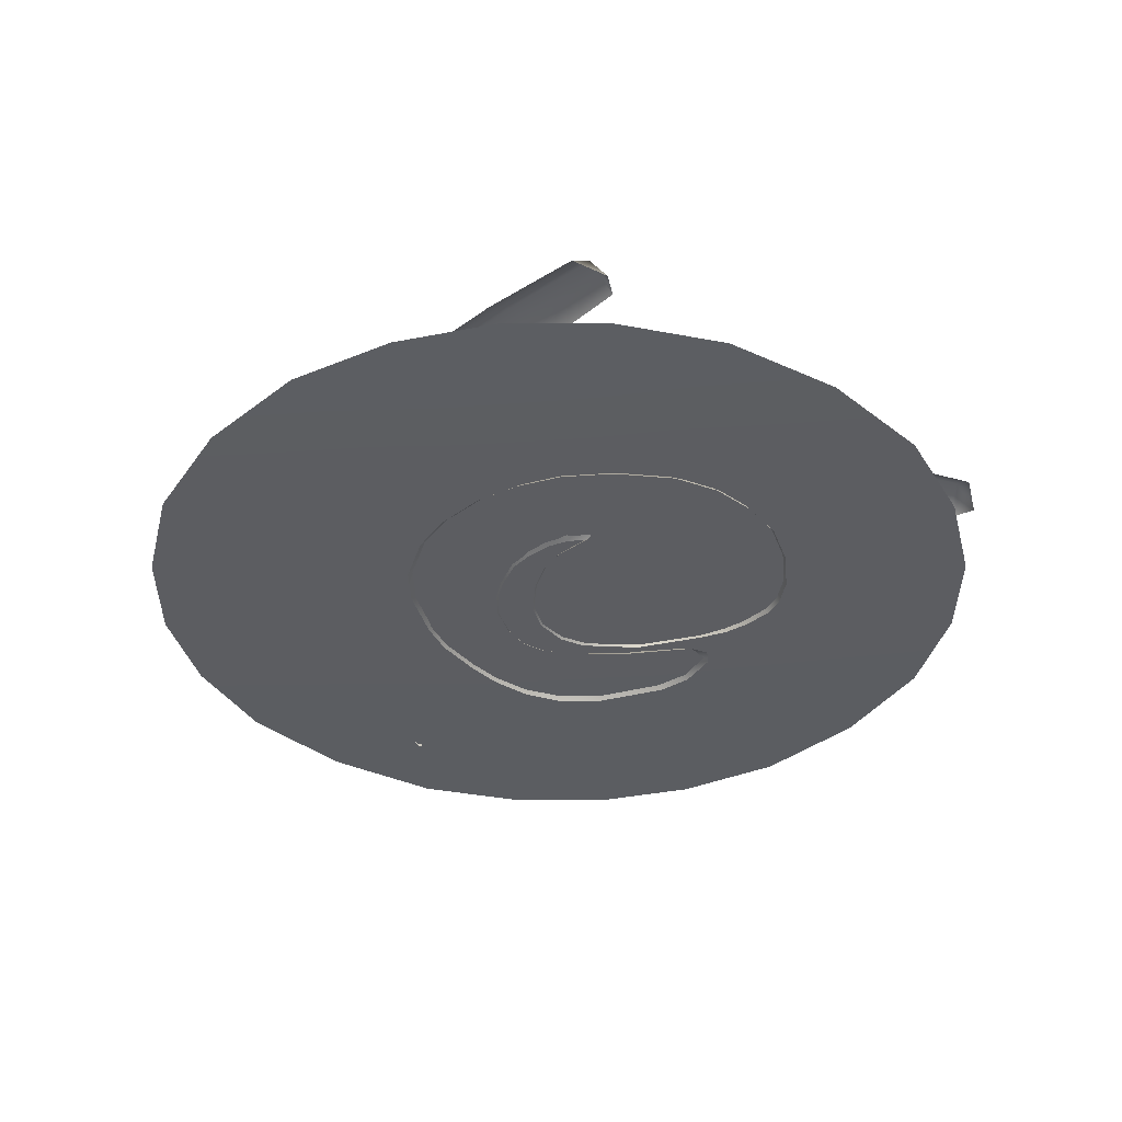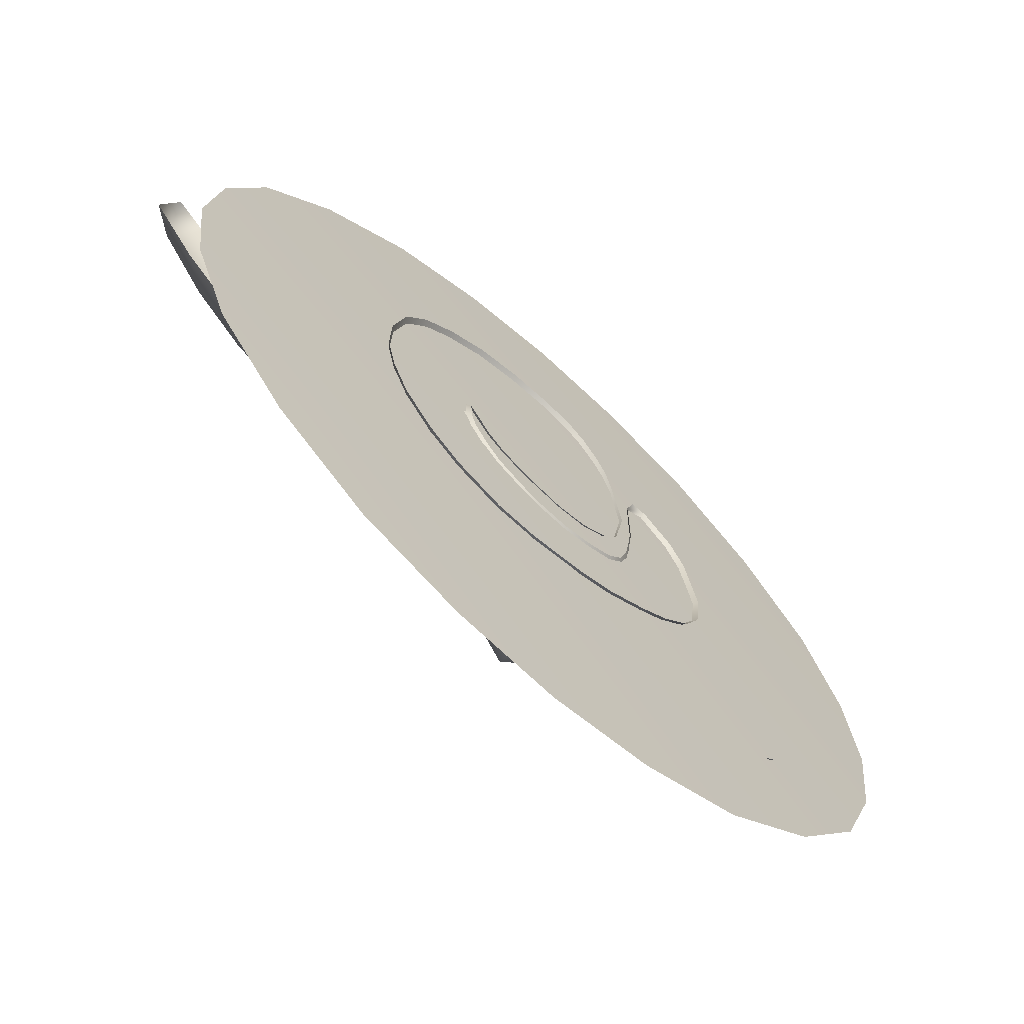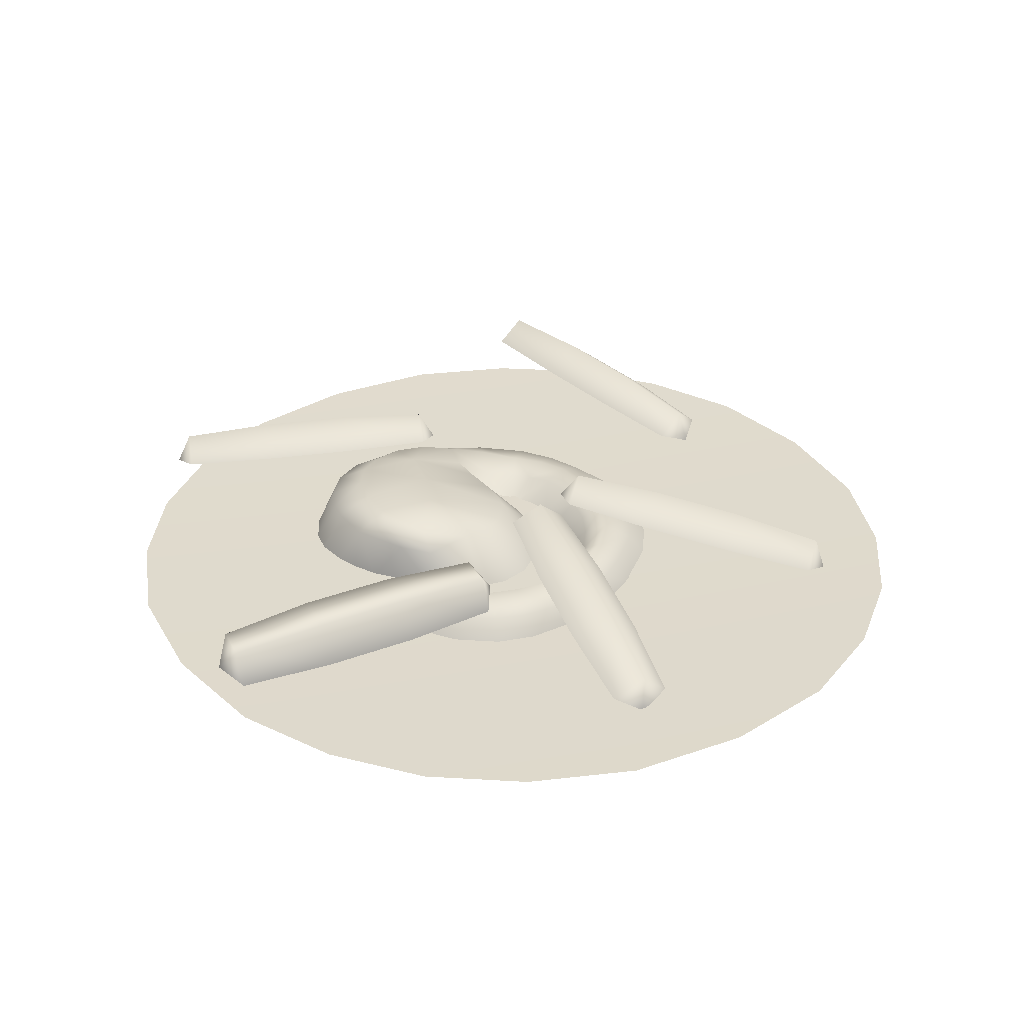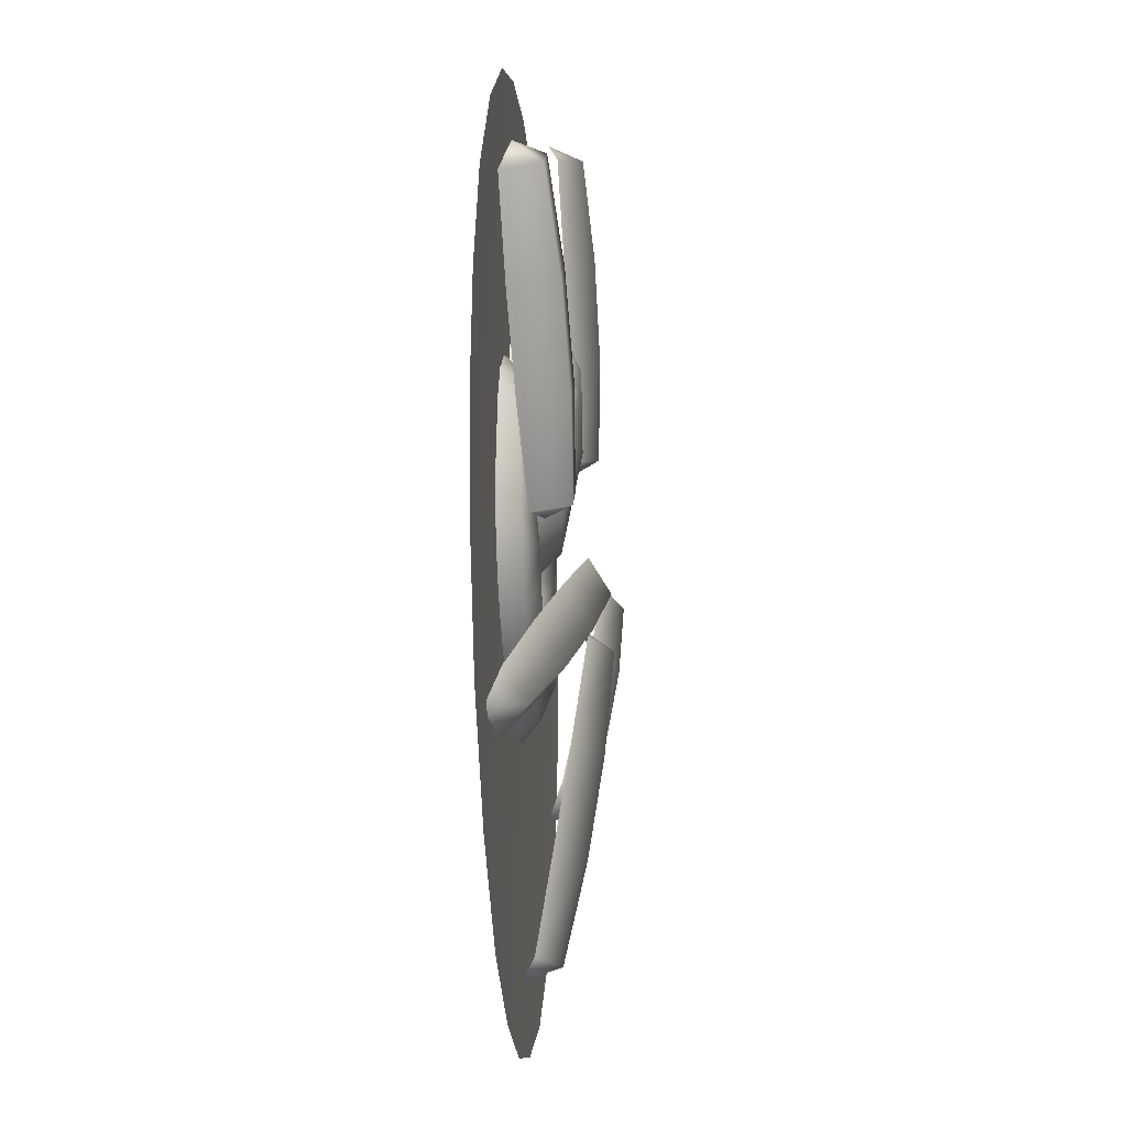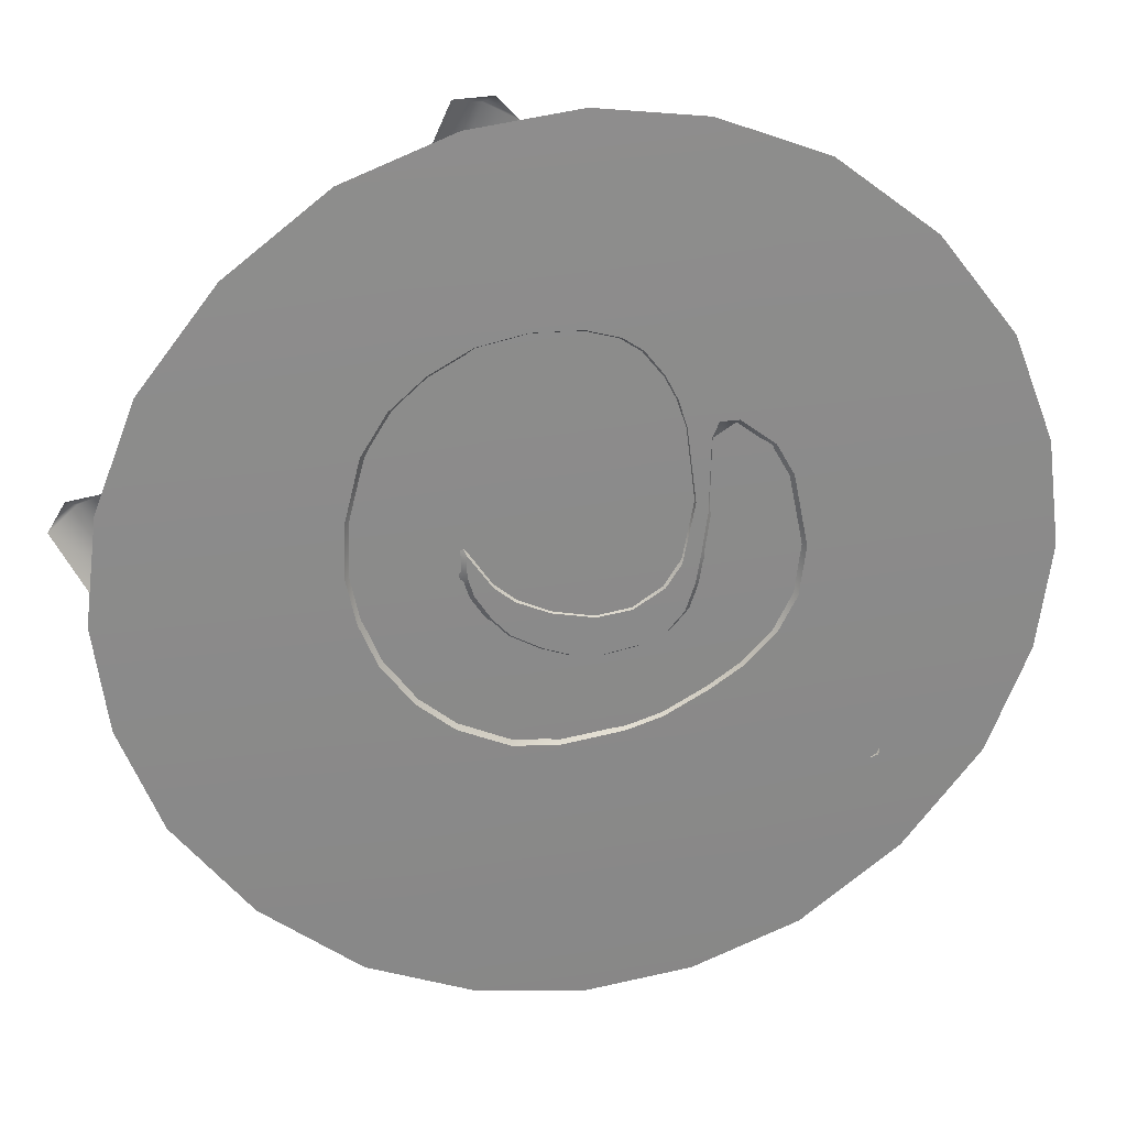
<metadata>
{"format":"obj","ext":"obj","renderer":"f3d","projection":"perspective","resolution":1024,"background":"white","views":[{"elev":-36.6,"azim":-82.9,"up":"+Y"},{"elev":-67.5,"azim":-41.9,"up":"+Z"},{"elev":32.8,"azim":102.0,"up":"+Y"},{"elev":-17.3,"azim":94.2,"up":"+Z"},{"elev":26.7,"azim":-10.6,"up":"+Z"}]}
</metadata>
<code>
g m_dlc7_recipe_leek_potato_soup_01
v 0.0003853 0.02868 0
v -0.1576 0.03487 0.2916
v -0.2318 0.03488 0.2342
v -0.07762 0.03487 0.3226
v 0.002408 0.03487 0.3329
v 0.08244 0.03487 0.3226
v 0.1625 0.03487 0.2916
v 0.2366 0.03488 0.2342
v 0.294 0.03487 0.1601
v 0.325 0.03487 0.08003
v 0.3353 0.03487 2.041e-08
v 0.325 0.03487 -0.08003
v 0.294 0.03487 -0.1601
v 0.2366 0.03488 -0.2342
v 0.1625 0.03487 -0.2916
v 0.08244 0.03487 -0.3226
v 0.002408 0.03487 -0.3329
v -0.07762 0.03487 -0.3226
v -0.1576 0.03487 -0.2916
v -0.2318 0.03488 -0.2342
v -0.2892 0.03487 -0.1601
v -0.3202 0.03487 -0.08003
v -0.3305 0.03487 2.041e-08
v -0.3202 0.03487 0.08003
v -0.2892 0.03487 0.1601
v -0.09627 0.0442 -0.01277
v -0.07501 0.02807 0.001766
v -0.07955 0.02807 0.01645
v -0.1051 0.04038 0.007042
v -0.1129 0.04947 -0.02232
v -0.1223 0.04808 0.000172
v -0.1251 0.04777 0.0249
v -0.1072 0.03943 0.02307
v -0.1297 0.0412 -0.03535
v -0.143 0.04105 -0.006921
v -0.09098 0.05087 -0.04588
v -0.1076 0.04379 -0.06452
v -0.08275 0.04354 -0.08344
v -0.07065 0.05291 -0.05954
v -0.1166 0.02808 -0.07669
v -0.08915 0.02808 -0.09932
v -0.1406 0.02808 -0.04474
v -0.1541 0.02808 -0.01198
v -0.1498 0.04113 0.02358
v -0.1613 0.02808 0.0222
v -0.07707 0.04706 -0.03259
v -0.06002 0.04705 -0.04358
v -0.06329 0.02807 -0.0163
v -0.05109 0.02807 -0.02965
v -0.1472 0.04164 0.06456
v -0.1264 0.04959 0.05733
v -0.1032 0.0431 0.04955
v -0.1186 0.05429 0.08632
v -0.09515 0.0544 0.0735
v -0.07059 0.06788 0.1113
v -0.0737 0.0563 0.05538
v -0.03135 0.07265 0.09048
v -0.03708 0.07161 0.1501
v -0.06337 0.06875 0.1443
v -0.0869 0.06544 0.1313
v -0.05125 0.05907 0.03624
v -0.02346 0.06024 0.01529
v -0.0405 0.05862 0.02605
v 0.01051 0.07736 0.07609
v 0.01445 0.07672 0.132
v 0.03505 0.07672 0.1123
v 0.05357 0.07185 0.07046
v 0.0546 0.07254 0.1059
v 0.00559 0.0625 0.01211
v 0.008004 0.02807 -0.02197
v 0.0276 0.06524 0.02002
v 0.03322 0.02807 -0.01846
v -0.02289 0.02807 -0.01577
v -0.04731 0.02807 -0.004964
v -0.09861 0.04931 0.1502
v -0.07029 0.05485 0.1672
v -0.07223 0.02809 0.1808
v -0.1035 0.02808 0.1634
v -0.1294 0.02808 0.1404
v -0.1214 0.04482 0.1288
v -0.1485 0.02808 0.1095
v -0.1374 0.04213 0.1001
v -0.1059 0.06107 0.1108
v -0.16 0.02808 0.06295
v -0.03652 0.02809 0.1882
v -0.03686 0.0598 0.174
v -0.0002614 0.02809 0.1874
v -0.003815 0.06315 0.1709
v -0.01077 0.07436 0.1457
v 0.018 0.0641 0.1626
v 0.02417 0.02809 0.1803
v 0.03259 0.06421 0.1527
v 0.05362 0.06332 0.1295
v 0.06572 0.06042 0.08802
v 0.06881 0.02917 0.1134
v 0.05362 0.06332 0.1295
v 0.0546 0.07254 0.1059
v 0.06216 0.02809 0.134
v 0.0529 0.02809 0.1521
v 0.03259 0.06421 0.1527
v 0.03874 0.02809 0.1703
v 0.07576 0.02807 0.05808
v 0.02417 0.02809 0.1803
v 0.018 0.0641 0.1626
v 0.06561 0.05802 0.06085
v 0.06711 0.02807 0.01303
v 0.04425 0.06565 0.03437
v 0.0276 0.06524 0.02002
v 0.05357 0.07185 0.07046
v 0.1113 0.05372 0.04844
v 0.1168 0.04824 0.08886
v 0.1039 0.04886 0.06924
v 0.09788 0.03818 0.1091
v 0.13 0.02809 0.0964
v 0.1315 0.04468 0.06435
v 0.1431 0.02808 0.07298
v 0.1042 0.02809 0.1163
v 0.08597 0.03011 0.1035
v 0.09036 0.02809 0.1161
v 0.09246 0.04173 0.08452
v 0.08916 0.03716 0.06799
v 0.1006 0.04485 0.03061
v 0.1131 0.05301 0.02178
v 0.1089 0.05465 -0.004324
v 0.09741 0.04087 0.004613
v 0.07996 0.02807 0.01813
v 0.0842 0.02807 0.04965
v 0.1391 0.04612 0.01957
v 0.1355 0.04712 -0.01229
v 0.1492 0.02808 -0.01875
v 0.154 0.02808 0.01883
v 0.1355 0.02808 -0.04549
v 0.1257 0.04725 -0.03605
v 0.1055 0.04621 -0.06045
v 0.1013 0.05582 -0.02364
v 0.08779 0.05572 -0.04485
v 0.08057 0.0448 -0.03621
v 0.09135 0.0407 -0.01506
v 0.1124 0.02808 -0.06944
v 0.06966 0.02807 -0.02301
v 0.07654 0.02807 -0.002601
v 0.08366 0.04533 -0.07673
v 0.08858 0.02808 -0.08586
v 0.05594 0.02808 -0.104
v 0.05198 0.04578 -0.09302
v 0.02911 0.02808 -0.1124
v 0.02449 0.046 -0.09982
v 0.01894 0.05664 -0.08156
v 0.04617 0.0561 -0.0739
v 0.01676 0.04867 -0.06697
v 0.04175 0.04945 -0.06065
v 0.03837 0.02807 -0.04595
v 0.01295 0.02807 -0.05095
v 0.05803 0.02807 -0.0368
v 0.06696 0.04858 -0.05022
v 0.0722 0.05539 -0.05916
v -0.01083 0.02807 -0.04839
v -0.01243 0.04792 -0.06385
v -0.02839 0.02807 -0.04212
v -0.03546 0.04752 -0.05691
v -0.04371 0.05476 -0.07295
v -0.01488 0.05551 -0.08144
v -0.04931 0.04309 -0.09799
v -0.01729 0.04413 -0.1036
v -0.01743 0.02808 -0.1192
v -0.05091 0.02808 -0.1162
v 0.06711 0.02807 0.01303
v 0.0557 0.02807 -0.004331
v 0.04425 0.06565 0.03437
v 0.06561 0.05802 0.06085
v -0.06186 0.02807 0.006958
v -0.08004 0.02807 0.03322
v -0.08004 0.02807 0.03322
v 0.003967 0.04498 -0.2673
v 0.005732 0.05757 -0.1948
v -0.0227 0.07794 -0.1993
v -0.01944 0.06175 -0.271
v -0.02598 0.08939 -0.1269
v 0.002453 0.06902 -0.1224
v -0.02928 0.0961 -0.05369
v -0.00587 0.07933 -0.04998
v -0.01944 0.06175 -0.271
v -0.0227 0.07794 -0.1993
v -0.05127 0.05736 -0.1974
v -0.04296 0.04481 -0.2694
v -0.05455 0.06881 -0.1249
v -0.02598 0.08939 -0.1269
v -0.0528 0.07916 -0.05207
v -0.02928 0.0961 -0.05369
v -0.01944 0.06175 -0.271
v -0.01895 0.03538 -0.2797
v 0.003967 0.04498 -0.2673
v -0.04296 0.04481 -0.2694
v -0.00587 0.07933 -0.04998
v -0.02992 0.07368 -0.03734
v -0.02928 0.0961 -0.05369
v -0.0528 0.07916 -0.05207
v -0.3513 0.06978 0.05389
v -0.3168 0.06397 -0.01091
v -0.292 0.0855 0.002031
v -0.3309 0.0875 0.06454
v -0.2531 0.07783 -0.05972
v -0.2778 0.0563 -0.07266
v -0.214 0.06448 -0.1207
v -0.2344 0.04676 -0.1314
v -0.3309 0.0875 0.06454
v -0.292 0.0855 0.002031
v -0.2684 0.06581 0.01936
v -0.3115 0.0713 0.0788
v -0.2295 0.05814 -0.0424
v -0.2531 0.07783 -0.05972
v -0.1946 0.04828 -0.1064
v -0.214 0.06448 -0.1207
v -0.3309 0.0875 0.06454
v -0.3383 0.06428 0.07781
v -0.3513 0.06978 0.05389
v -0.3115 0.0713 0.0788
v -0.2344 0.04676 -0.1314
v -0.208 0.03861 -0.1288
v -0.214 0.06448 -0.1207
v -0.1946 0.04828 -0.1064
v 0.227 0.04289 0.1983
v 0.1787 0.04451 0.1427
v 0.1882 0.07799 0.1371
v 0.2348 0.07045 0.1936
v 0.144 0.08073 0.07855
v 0.1345 0.04725 0.08419
v 0.1022 0.07866 0.018
v 0.09432 0.0511 0.02264
v 0.2348 0.07045 0.1936
v 0.1882 0.07799 0.1371
v 0.2164 0.07788 0.1158
v 0.258 0.07036 0.1761
v 0.1722 0.08062 0.05729
v 0.144 0.08073 0.07855
v 0.1253 0.07857 0.0004981
v 0.1022 0.07866 0.018
v 0.258 0.07036 0.1761
v 0.2164 0.07788 0.1158
v 0.2242 0.04433 0.1083
v 0.2644 0.04274 0.1699
v 0.18 0.04707 0.04979
v 0.1722 0.08062 0.05729
v 0.1318 0.05095 -0.005679
v 0.1253 0.07857 0.0004981
v 0.2348 0.07045 0.1936
v 0.2535 0.04996 0.1944
v 0.227 0.04289 0.1983
v 0.258 0.07036 0.1761
v 0.2644 0.04274 0.1699
v 0.09432 0.0511 0.02264
v 0.1056 0.05912 -0.001409
v 0.1022 0.07866 0.018
v 0.1253 0.07857 0.0004981
v 0.1318 0.05095 -0.005679
v 0.2185 0.04323 -0.129
v 0.1617 0.05794 -0.08463
v 0.1475 0.0758 -0.1115
v 0.2068 0.05793 -0.1512
v 0.08765 0.08896 -0.07101
v 0.1019 0.0711 -0.04415
v 0.02737 0.09742 -0.0297
v 0.0391 0.08272 -0.007585
v 0.2068 0.05793 -0.1512
v 0.1475 0.0758 -0.1115
v 0.1291 0.05302 -0.1312
v 0.1917 0.03919 -0.1674
v 0.0693 0.06619 -0.09072
v 0.08765 0.08896 -0.07101
v 0.01226 0.07867 -0.04592
v 0.02737 0.09742 -0.0297
v 0.2068 0.05793 -0.1512
v 0.2147 0.03146 -0.1539
v 0.2185 0.04323 -0.129
v 0.1917 0.03919 -0.1674
v 0.0391 0.08272 -0.007585
v 0.01461 0.07549 -0.01845
v 0.02737 0.09742 -0.0297
v 0.01226 0.07867 -0.04592
v -0.1115 0.06262 0.1131
v -0.08155 0.06163 0.1803
v -0.1081 0.08246 0.1907
v -0.1333 0.07977 0.1216
v -0.08287 0.08036 0.2596
v -0.05635 0.05953 0.2493
v -0.05774 0.07346 0.3284
v -0.03591 0.05631 0.3199
v -0.1333 0.07977 0.1216
v -0.1081 0.08246 0.1907
v -0.1351 0.06185 0.1999
v -0.1556 0.0628 0.1293
v -0.1099 0.05975 0.2689
v -0.08287 0.08036 0.2596
v -0.08002 0.05649 0.336
v -0.05774 0.07346 0.3284
v -0.1333 0.07977 0.1216
v -0.138 0.05545 0.1091
v -0.1115 0.06262 0.1131
v -0.1556 0.0628 0.1293
v -0.03591 0.05631 0.3199
v -0.05372 0.04841 0.3397
v -0.05774 0.07346 0.3284
v -0.08002 0.05649 0.336
g m_dlc7_recipe_leek_potato_soup_01_0
f 3 2 1
f 2 4 1
f 4 5 1
f 5 6 1
f 6 7 1
f 7 8 1
f 8 9 1
f 9 10 1
f 10 11 1
f 11 12 1
f 12 13 1
f 13 14 1
f 14 15 1
f 15 16 1
f 16 17 1
f 17 18 1
f 18 19 1
f 19 20 1
f 20 21 1
f 21 22 1
f 22 23 1
f 23 24 1
f 24 25 1
f 1 25 3
f 28 27 26
f 29 28 26
f 26 30 29
f 30 31 29
f 31 32 29
f 32 33 29
f 33 28 29
f 31 30 34
f 35 31 34
f 32 31 35
f 30 36 34
f 36 37 34
f 37 36 38
f 36 39 38
f 40 37 38
f 34 37 40
f 41 40 38
f 42 34 40
f 43 35 34
f 42 43 34
f 44 35 43
f 44 32 35
f 45 44 43
f 36 46 39
f 46 47 39
f 47 46 48
f 49 47 48
f 46 26 48
f 26 27 48
f 44 45 50
f 32 44 50
f 51 32 50
f 32 51 52
f 51 53 52
f 51 50 53
f 53 54 52
f 33 32 52
f 28 33 52
f 55 54 53
f 54 55 56
f 55 57 56
f 58 57 55
f 59 58 55
f 60 59 55
f 57 61 56
f 61 57 62
f 63 61 62
f 57 64 62
f 57 65 64
f 65 66 64
f 66 67 64
f 67 66 68
f 64 69 62
f 62 69 70
f 70 69 71
f 69 64 71
f 72 70 71
f 73 62 70
f 74 63 62
f 73 74 62
f 59 60 75
f 76 59 75
f 77 76 75
f 78 77 75
f 78 75 79
f 75 80 79
f 79 80 81
f 80 82 81
f 82 80 53
f 80 83 53
f 83 80 75
f 83 55 53
f 50 82 53
f 81 82 50
f 84 81 50
f 45 84 50
f 60 83 75
f 60 55 83
f 77 85 76
f 85 86 76
f 86 58 76
f 85 87 86
f 87 88 86
f 89 58 86
f 88 89 86
f 88 90 89
f 90 65 89
f 65 57 89
f 57 58 89
f 88 87 91
f 90 88 91
f 65 90 92
f 92 93 65
f 93 66 65
f 66 93 68
f 58 59 76
f 96 95 94
f 94 97 96
f 95 96 98
f 96 99 98
f 99 96 100
f 101 99 100
f 102 94 95
f 103 101 100
f 104 103 100
f 102 105 94
f 94 105 97
f 105 102 106
f 106 107 105
f 108 107 106
f 105 109 97
f 112 111 110
f 111 112 113
f 111 113 114
f 115 111 114
f 111 115 110
f 116 115 114
f 113 117 114
f 113 118 117
f 118 119 117
f 120 118 113
f 112 120 113
f 121 118 120
f 122 121 120
f 112 122 120
f 112 110 122
f 110 123 122
f 123 124 122
f 124 125 122
f 125 126 122
f 126 127 122
f 122 127 121
f 121 127 118
f 123 128 124
f 128 129 124
f 129 128 130
f 128 131 130
f 115 116 131
f 128 115 131
f 110 115 128
f 123 110 128
f 129 130 132
f 133 129 132
f 133 132 134
f 133 134 135
f 129 133 135
f 124 129 135
f 124 135 125
f 134 136 135
f 136 137 135
f 137 138 135
f 135 138 125
f 125 138 126
f 132 139 134
f 138 137 140
f 141 138 140
f 138 141 126
f 134 139 142
f 134 142 136
f 139 143 142
f 143 144 142
f 144 145 142
f 144 146 145
f 146 147 145
f 147 148 145
f 148 149 145
f 145 149 142
f 149 148 150
f 151 149 150
f 152 151 150
f 153 152 150
f 152 154 151
f 154 155 151
f 151 155 149
f 155 156 149
f 149 156 142
f 157 153 150
f 158 157 150
f 159 157 158
f 160 159 158
f 160 158 161
f 158 162 161
f 150 148 162
f 158 150 162
f 161 162 163
f 162 164 163
f 163 164 165
f 166 163 165
f 162 148 164
f 148 147 164
f 164 147 146
f 165 164 146
f 156 155 137
f 136 156 137
f 142 156 136
f 159 160 49
f 160 47 49
f 47 160 161
f 39 47 161
f 39 161 163
f 38 39 163
f 41 38 163
f 166 41 163
f 137 155 154
f 140 137 154
f 168 71 167
f 168 72 71
f 64 169 71
f 64 67 169
f 169 67 170
f 56 61 171
f 172 56 171
f 172 54 56
f 171 61 63
f 74 171 63
f 173 52 54
f 173 28 52
f 30 26 46
f 36 30 46
f 176 175 174
f 177 176 174
f 176 178 175
f 178 179 175
f 178 180 179
f 180 181 179
f 184 183 182
f 185 184 182
f 184 186 183
f 186 187 183
f 186 188 187
f 188 189 187
f 192 191 190
f 190 191 193
f 196 195 194
f 197 195 196
f 200 199 198
f 201 200 198
f 200 202 199
f 202 203 199
f 202 204 203
f 204 205 203
f 208 207 206
f 209 208 206
f 208 210 207
f 210 211 207
f 210 212 211
f 212 213 211
f 216 215 214
f 214 215 217
f 220 219 218
f 221 219 220
f 224 223 222
f 225 224 222
f 224 226 223
f 226 227 223
f 226 228 227
f 228 229 227
f 232 231 230
f 233 232 230
f 232 234 231
f 234 235 231
f 234 236 235
f 236 237 235
f 240 239 238
f 241 240 238
f 240 242 239
f 242 243 239
f 242 244 243
f 244 245 243
f 248 247 246
f 246 247 249
f 249 247 250
f 253 252 251
f 254 252 253
f 255 252 254
f 258 257 256
f 259 258 256
f 258 260 257
f 260 261 257
f 260 262 261
f 262 263 261
f 266 265 264
f 267 266 264
f 266 268 265
f 268 269 265
f 268 270 269
f 270 271 269
f 274 273 272
f 272 273 275
f 278 277 276
f 279 277 278
f 282 281 280
f 283 282 280
f 282 284 281
f 284 285 281
f 284 286 285
f 286 287 285
f 290 289 288
f 291 290 288
f 290 292 289
f 292 293 289
f 292 294 293
f 294 295 293
f 298 297 296
f 296 297 299
f 302 301 300
f 303 301 302

</code>
